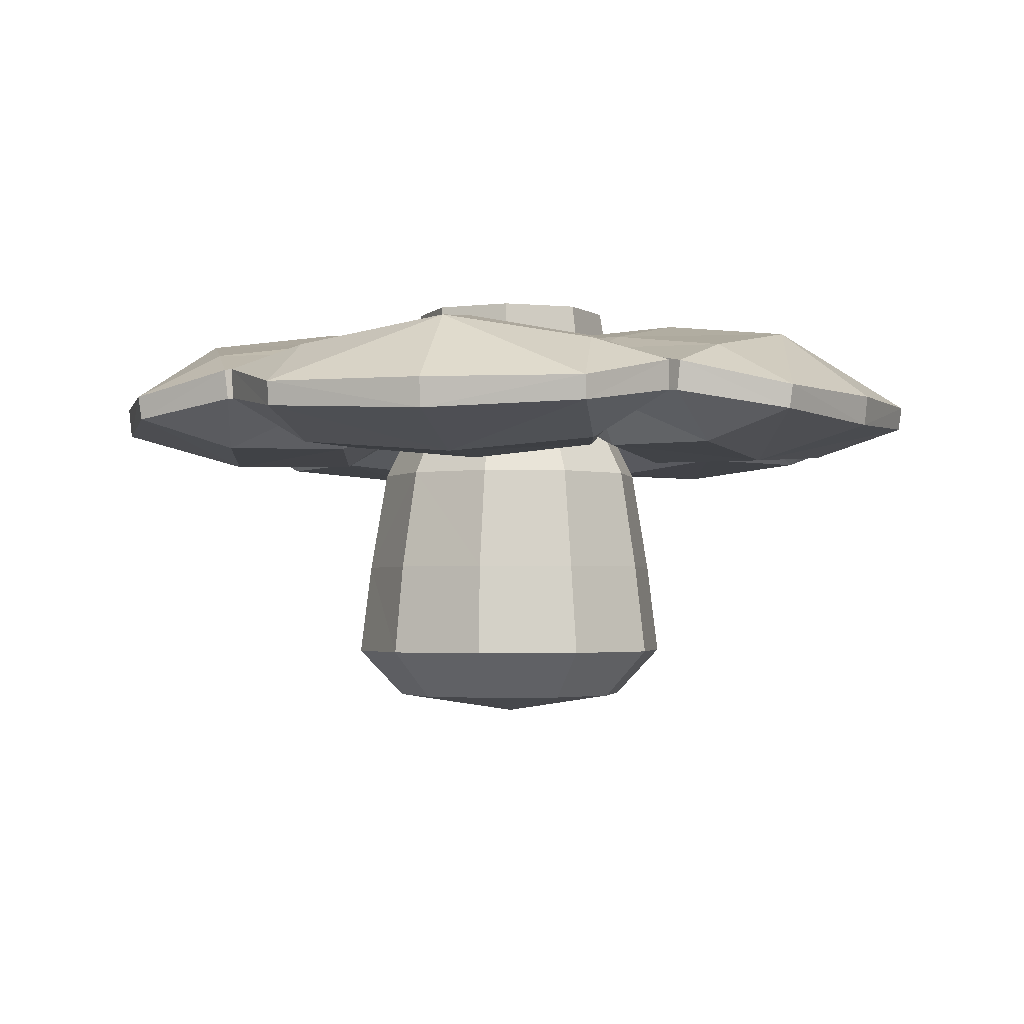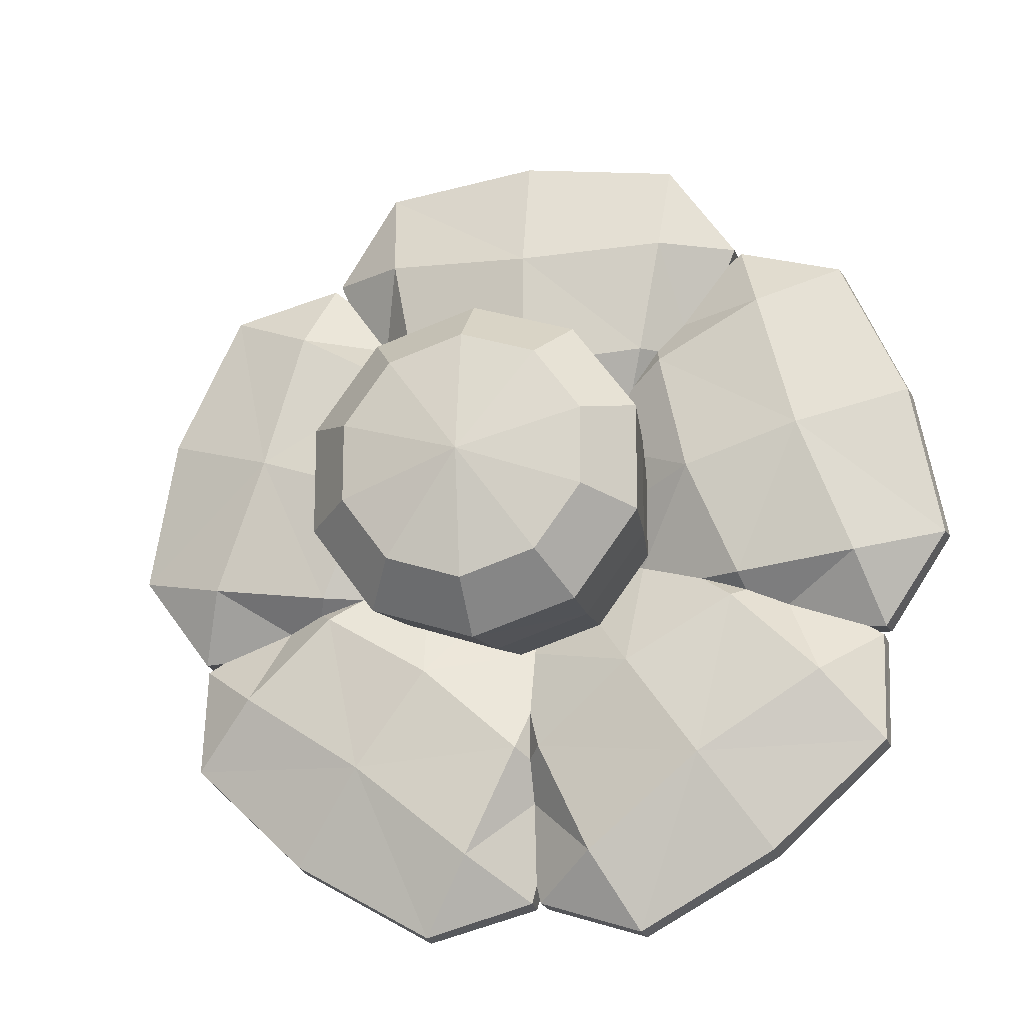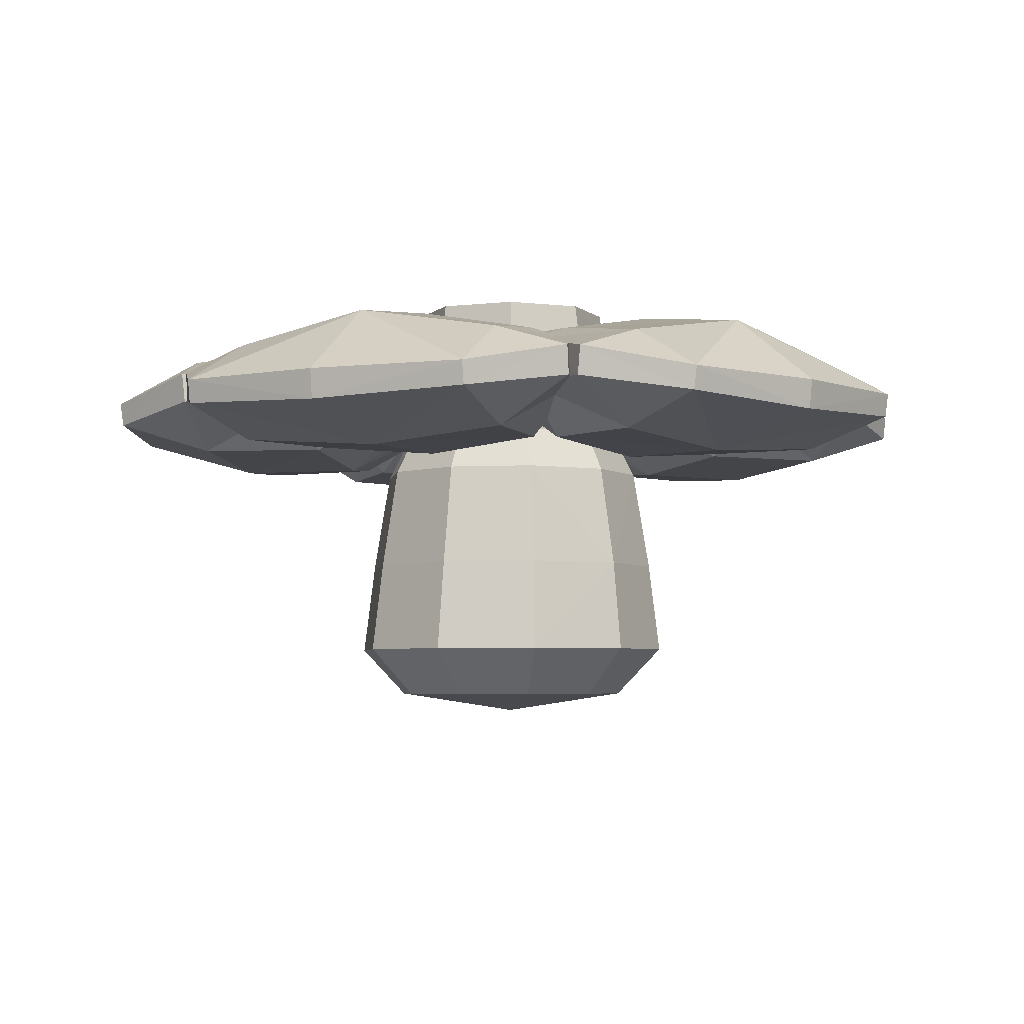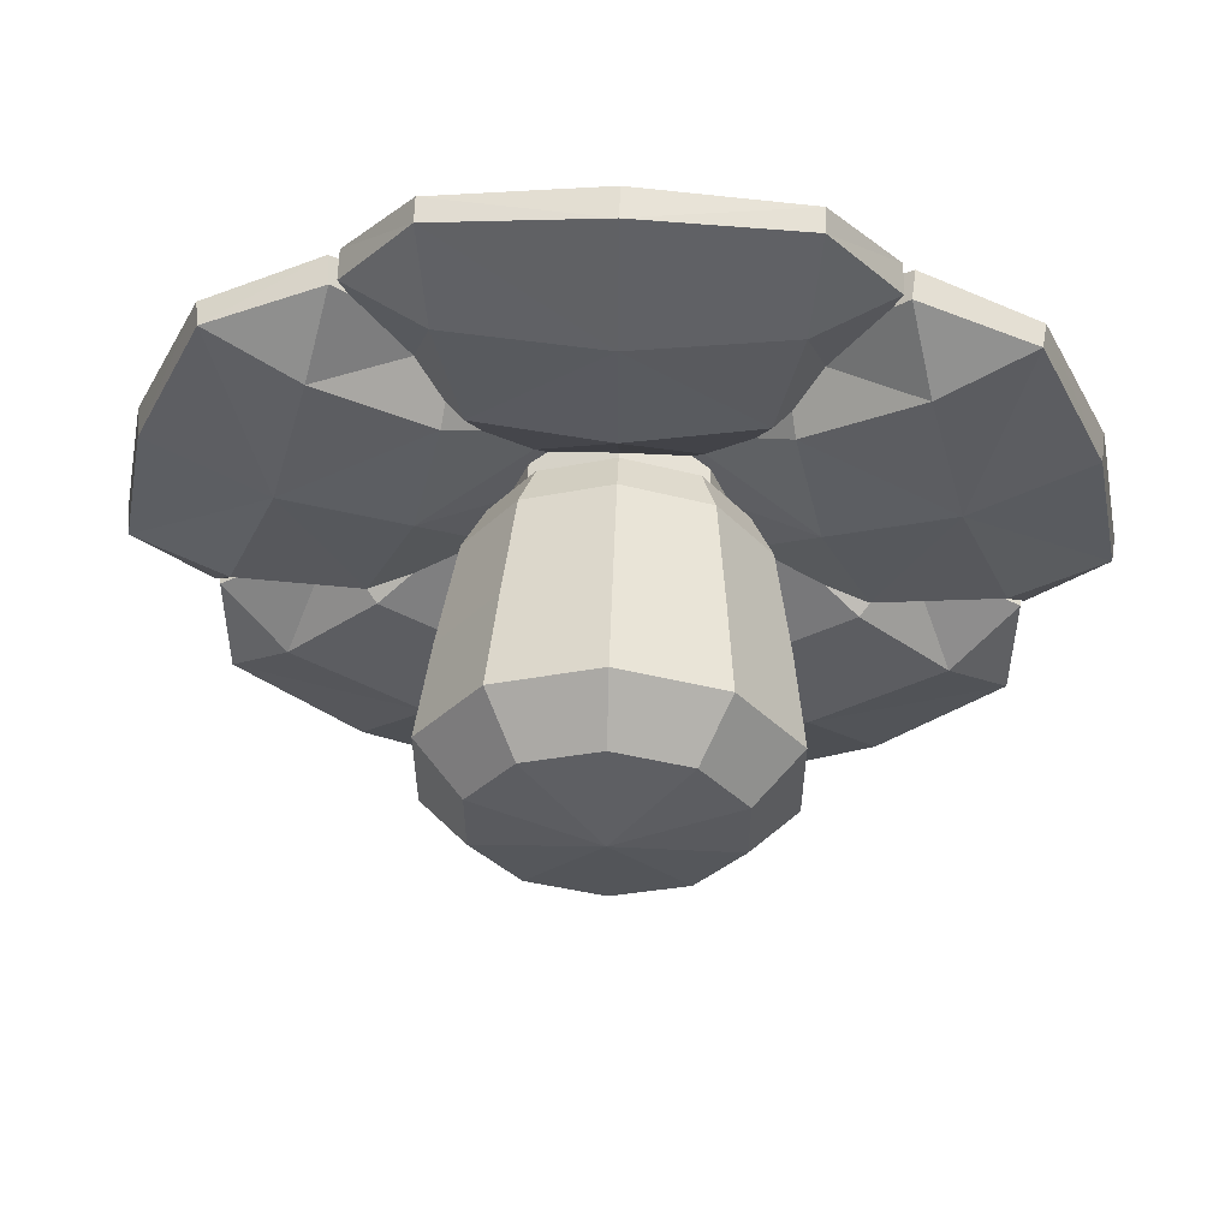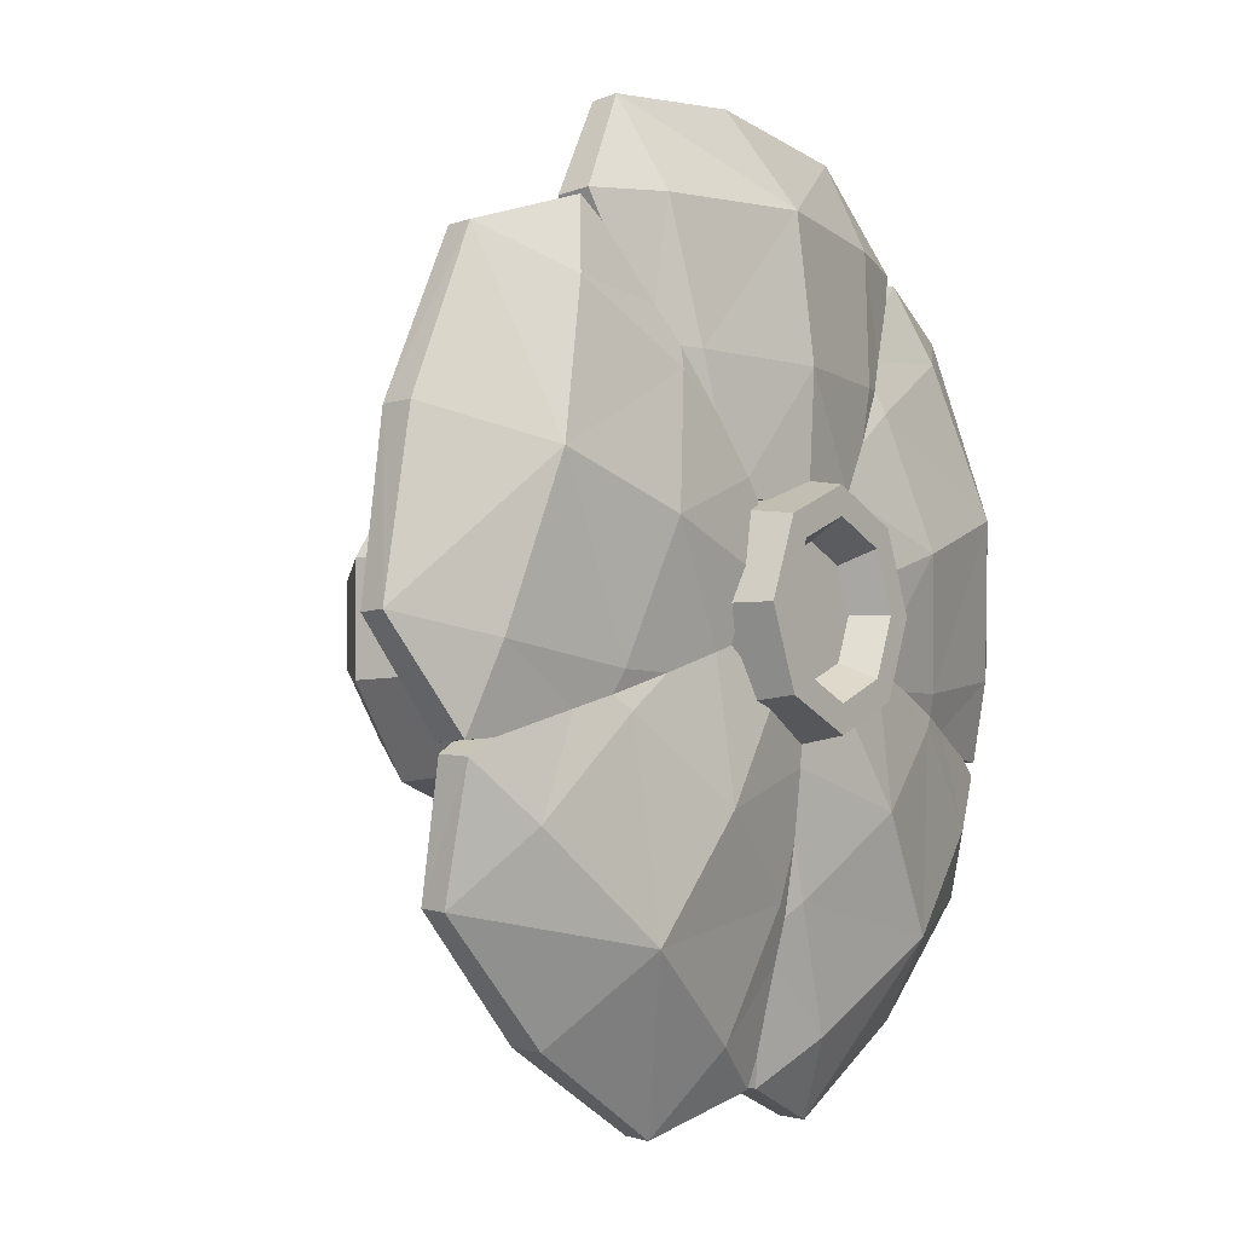
<metadata>
{"format":"obj","ext":"obj","renderer":"f3d","projection":"perspective","resolution":1024,"background":"white","views":[{"elev":-2.4,"azim":-132.4,"up":"+Y"},{"elev":-17.0,"azim":13.9,"up":"+Z"},{"elev":-4.3,"azim":-45.1,"up":"+Y"},{"elev":56.9,"azim":1.9,"up":"+Z"},{"elev":-4.4,"azim":126.2,"up":"+Z"}]}
</metadata>
<code>
g default
v 41.68 105.3 47.98
v 53.31 99.79 75.93
v 53.31 92.79 75.17
v 41.68 94.68 47.22
v 35.29 105.2 77.53
v 29.98 109.3 47.96
v 35.29 82 74.62
v 29.98 82.38 46.27
v 0 115 47.9
v 21.21 110.8 20.11
v 0 113.7 21.54
v 21.21 95.09 19.32
v 0 79.72 43.62
v 0 93.14 21.41
v 0 111.3 79.27
v 37.36 94.46 97.56
v 0 94.3 102.1
v 0 79.41 72.76
v 37.36 88.85 96.77
v 0 87.3 101.3
v -41.68 105.3 47.98
v -41.68 94.68 47.22
v -53.31 92.79 75.17
v -53.31 99.79 75.93
v -35.29 105.2 77.53
v -29.98 109.3 47.96
v -35.29 82 74.62
v -29.98 82.38 46.27
v -21.21 110.8 20.11
v -21.21 95.09 19.32
v -37.36 94.46 97.56
v -37.36 88.85 96.77
v -32.75 105.3 54.47
v -55.75 99.79 74.16
v -55.02 92.79 73.93
v -32.02 94.68 54.23
v -62.83 105.2 57.52
v -36.35 109.3 43.33
v -60.06 82 56.62
v -34.74 82.38 42.81
v -45.56 115 14.8
v -12.57 110.8 26.39
v -20.49 113.7 6.656
v -11.82 95.09 26.15
v -41.48 79.72 13.48
v -20.37 93.14 6.617
v -75.39 111.3 24.5
v -81.24 94.46 65.67
v -97.06 94.3 31.54
v -69.2 79.41 22.48
v -80.49 88.85 65.43
v -96.33 87.3 31.3
v -58.51 105.3 -24.82
v -57.79 94.68 -25.05
v -87.97 92.79 -27.47
v -88.69 99.79 -27.23
v -84.64 105.2 -9.604
v -54.88 109.3 -13.69
v -81.87 82 -10.5
v -53.27 82.38 -14.22
v -25.68 110.8 -13.96
v -24.93 95.09 -14.21
v -104.3 94.46 -5.38
v -103.6 88.85 -5.624
v -61.92 105.3 -14.31
v -87.76 99.79 -30.1
v -87.31 92.79 -29.48
v -61.47 94.68 -13.7
v -74.12 105.2 -41.98
v -52.45 109.3 -21.18
v -72.41 82 -39.63
v -51.45 82.38 -19.81
v -28.16 115 -38.76
v -28.98 110.8 -3.799
v -12.66 113.7 -17.43
v -28.52 95.09 -3.162
v -25.64 79.72 -35.29
v -12.59 93.14 -17.32
v -46.59 111.3 -64.13
v -87.56 94.46 -56.97
v -59.98 94.3 -82.56
v -42.77 79.41 -58.86
v -87.1 88.85 -56.33
v -59.54 87.3 -81.94
v 5.521 105.3 -63.32
v 5.969 94.68 -62.7
v -1.06 92.79 -92.15
v -1.508 99.79 -92.76
v -17.02 105.2 -83.46
v -3.936 109.3 -56.42
v -15.31 82 -81.11
v -2.941 82.38 -55.05
v 5.343 110.8 -28.74
v 5.806 95.09 -28.1
v -27.12 94.46 -100.9
v -26.66 88.85 -100.2
v -5.521 105.3 -63.32
v 1.508 99.79 -92.76
v 1.06 92.79 -92.15
v -5.969 94.68 -62.7
v 17.02 105.2 -83.46
v 3.936 109.3 -56.42
v 15.31 82 -81.11
v 2.941 82.38 -55.05
v 28.16 115 -38.76
v -5.343 110.8 -28.74
v 12.66 113.7 -17.43
v -5.806 95.09 -28.1
v 25.64 79.72 -35.29
v 12.59 93.14 -17.32
v 46.59 111.3 -64.13
v 27.12 94.46 -100.9
v 59.98 94.3 -82.56
v 42.77 79.41 -58.86
v 26.66 88.85 -100.2
v 59.54 87.3 -81.94
v 61.92 105.3 -14.31
v 61.47 94.68 -13.7
v 87.31 92.79 -29.48
v 87.76 99.79 -30.1
v 74.12 105.2 -41.98
v 52.45 109.3 -21.18
v 72.41 82 -39.63
v 51.45 82.38 -19.81
v 28.98 110.8 -3.799
v 28.52 95.09 -3.162
v 87.56 94.46 -56.97
v 87.1 88.85 -56.33
v 58.51 105.3 -24.82
v 88.69 99.79 -27.23
v 87.97 92.79 -27.47
v 57.79 94.68 -25.05
v 84.64 105.2 -9.604
v 54.88 109.3 -13.69
v 81.87 82 -10.5
v 53.27 82.38 -14.22
v 45.56 115 14.8
v 25.68 110.8 -13.96
v 20.49 113.7 6.656
v 24.93 95.09 -14.21
v 41.48 79.72 13.48
v 20.37 93.14 6.617
v 75.39 111.3 24.5
v 104.3 94.46 -5.38
v 97.06 94.3 31.54
v 69.2 79.41 22.48
v 103.6 88.85 -5.624
v 96.33 87.3 31.3
v 32.75 105.3 54.47
v 32.02 94.68 54.23
v 55.02 92.79 73.93
v 55.75 99.79 74.16
v 62.83 105.2 57.52
v 36.35 109.3 43.33
v 60.06 82 56.62
v 34.74 82.38 42.81
v 12.57 110.8 26.39
v 11.82 95.09 26.15
v 81.24 94.46 65.67
v 80.49 88.85 65.43
v 26.31 75.79 0
v 18.6 75.79 -18.6
v 18.6 108.7 -18.6
v 26.31 108.7 0
v 0 75.79 -26.31
v 0 108.7 -26.31
v 0 75.79 26.31
v 18.6 75.79 18.6
v 18.6 108.7 18.6
v 0 108.7 26.31
v 17.18 121.2 -17.18
v 24.29 121.2 0
v 0 121.2 -24.29
v 17.18 121.2 17.18
v 0 121.2 24.29
v 12.83 121.2 -12.83
v 18.14 121.2 0
v 0 121.2 -18.14
v 12.83 121.2 12.83
v 0 121.2 18.14
v 9.63 114.1 -9.63
v 13.62 114.1 0
v 0 114.1 -13.62
v 9.63 114.1 9.63
v 0 114.1 13.62
v -26.31 75.79 0
v -26.31 108.7 0
v -18.6 108.7 -18.6
v -18.6 75.79 -18.6
v -18.6 108.7 18.6
v -18.6 75.79 18.6
v -24.29 121.2 0
v -17.18 121.2 -17.18
v -17.18 121.2 17.18
v -18.14 121.2 0
v -12.83 121.2 -12.83
v -12.83 121.2 12.83
v -13.62 114.1 0
v -9.63 114.1 -9.63
v -9.63 114.1 9.63
v 0 90.02 0
v 0 87.5 28.33
v 16.73 87.49 22.94
v 27.11 87.45 8.808
v 27.11 87.42 -8.657
v 16.73 87.38 -22.79
v 0 87.37 -28.18
v 0 77.35 33.38
v 19.74 77.34 27.02
v 31.98 77.3 10.35
v 31.98 77.25 -10.24
v 19.74 77.22 -26.91
v 0 77.2 -33.27
v 23.78 30.55 32.41
v 21.91 52.71 30.5
v 0 52.73 37.7
v 0 30.57 40.07
v 38.51 30.51 12.36
v 35.76 52.67 11.65
v 23.78 30.4 -32.49
v 21.91 52.57 -30.49
v 35.76 52.62 -11.65
v 38.51 30.45 -12.44
v 0 30.39 -40.16
v 0 52.56 -37.69
v 17.22 18.85 23.46
v 0 18.86 29.02
v 27.9 18.82 8.922
v 27.9 18.78 -9.052
v 17.22 18.74 -23.59
v 0 18.73 -29.15
v 0 14.34 0
v -16.73 87.49 22.94
v -27.11 87.45 8.808
v -27.11 87.42 -8.657
v -16.73 87.38 -22.79
v -19.74 77.34 27.02
v -31.98 77.3 10.35
v -31.98 77.25 -10.24
v -19.74 77.22 -26.91
v -23.78 30.55 32.41
v -21.91 52.71 30.5
v -38.51 30.51 12.36
v -35.76 52.67 11.65
v -23.78 30.4 -32.49
v -38.51 30.45 -12.44
v -35.76 52.62 -11.65
v -21.91 52.57 -30.49
v -17.22 18.85 23.46
v -27.9 18.82 8.922
v -27.9 18.78 -9.052
v -17.22 18.74 -23.59
g Body
f 1 2 3
f 3 4 1
f 5 2 1
f 1 6 5
f 7 8 4
f 4 3 7
f 9 6 10
f 10 11 9
f 12 8 13
f 13 14 12
f 11 10 12
f 12 14 11
f 6 9 15
f 15 5 6
f 16 5 15
f 15 17 16
f 18 7 19
f 19 20 18
f 16 17 20
f 20 19 16
f 18 13 8
f 8 7 18
f 10 6 1
f 4 8 12
f 10 1 4
f 4 12 10
f 2 5 16
f 19 7 3
f 2 16 19
f 19 3 2
f 21 22 23
f 23 24 21
f 25 26 21
f 21 24 25
f 27 23 22
f 22 28 27
f 9 11 29
f 29 26 9
f 30 14 13
f 13 28 30
f 11 14 30
f 30 29 11
f 26 25 15
f 15 9 26
f 31 17 15
f 15 25 31
f 18 20 32
f 32 27 18
f 31 32 20
f 20 17 31
f 18 27 28
f 28 13 18
f 29 21 26
f 22 30 28
f 29 30 22
f 22 21 29
f 24 31 25
f 32 23 27
f 24 23 32
f 32 31 24
f 33 34 35
f 35 36 33
f 37 34 33
f 33 38 37
f 39 40 36
f 36 35 39
f 41 38 42
f 42 43 41
f 44 40 45
f 45 46 44
f 43 42 44
f 44 46 43
f 38 41 47
f 47 37 38
f 48 37 47
f 47 49 48
f 50 39 51
f 51 52 50
f 48 49 52
f 52 51 48
f 50 45 40
f 40 39 50
f 42 38 33
f 36 40 44
f 42 33 36
f 36 44 42
f 34 37 48
f 51 39 35
f 34 48 51
f 51 35 34
f 53 54 55
f 55 56 53
f 57 58 53
f 53 56 57
f 59 55 54
f 54 60 59
f 41 43 61
f 61 58 41
f 62 46 45
f 45 60 62
f 43 46 62
f 62 61 43
f 58 57 47
f 47 41 58
f 63 49 47
f 47 57 63
f 50 52 64
f 64 59 50
f 63 64 52
f 52 49 63
f 50 59 60
f 60 45 50
f 61 53 58
f 54 62 60
f 61 62 54
f 54 53 61
f 56 63 57
f 64 55 59
f 56 55 64
f 64 63 56
f 65 66 67
f 67 68 65
f 69 66 65
f 65 70 69
f 71 72 68
f 68 67 71
f 73 70 74
f 74 75 73
f 76 72 77
f 77 78 76
f 75 74 76
f 76 78 75
f 70 73 79
f 79 69 70
f 80 69 79
f 79 81 80
f 82 71 83
f 83 84 82
f 80 81 84
f 84 83 80
f 82 77 72
f 72 71 82
f 74 70 65
f 68 72 76
f 74 65 68
f 68 76 74
f 66 69 80
f 83 71 67
f 66 80 83
f 83 67 66
f 85 86 87
f 87 88 85
f 89 90 85
f 85 88 89
f 91 87 86
f 86 92 91
f 73 75 93
f 93 90 73
f 94 78 77
f 77 92 94
f 75 78 94
f 94 93 75
f 90 89 79
f 79 73 90
f 95 81 79
f 79 89 95
f 82 84 96
f 96 91 82
f 95 96 84
f 84 81 95
f 82 91 92
f 92 77 82
f 93 85 90
f 86 94 92
f 93 94 86
f 86 85 93
f 88 95 89
f 96 87 91
f 88 87 96
f 96 95 88
f 97 98 99
f 99 100 97
f 101 98 97
f 97 102 101
f 103 104 100
f 100 99 103
f 105 102 106
f 106 107 105
f 108 104 109
f 109 110 108
f 107 106 108
f 108 110 107
f 102 105 111
f 111 101 102
f 112 101 111
f 111 113 112
f 114 103 115
f 115 116 114
f 112 113 116
f 116 115 112
f 114 109 104
f 104 103 114
f 106 102 97
f 100 104 108
f 106 97 100
f 100 108 106
f 98 101 112
f 115 103 99
f 98 112 115
f 115 99 98
f 117 118 119
f 119 120 117
f 121 122 117
f 117 120 121
f 123 119 118
f 118 124 123
f 105 107 125
f 125 122 105
f 126 110 109
f 109 124 126
f 107 110 126
f 126 125 107
f 122 121 111
f 111 105 122
f 127 113 111
f 111 121 127
f 114 116 128
f 128 123 114
f 127 128 116
f 116 113 127
f 114 123 124
f 124 109 114
f 125 117 122
f 118 126 124
f 125 126 118
f 118 117 125
f 120 127 121
f 128 119 123
f 120 119 128
f 128 127 120
f 129 130 131
f 131 132 129
f 133 130 129
f 129 134 133
f 135 136 132
f 132 131 135
f 137 134 138
f 138 139 137
f 140 136 141
f 141 142 140
f 139 138 140
f 140 142 139
f 134 137 143
f 143 133 134
f 144 133 143
f 143 145 144
f 146 135 147
f 147 148 146
f 144 145 148
f 148 147 144
f 146 141 136
f 136 135 146
f 138 134 129
f 132 136 140
f 138 129 132
f 132 140 138
f 130 133 144
f 147 135 131
f 130 144 147
f 147 131 130
f 149 150 151
f 151 152 149
f 153 154 149
f 149 152 153
f 155 151 150
f 150 156 155
f 137 139 157
f 157 154 137
f 158 142 141
f 141 156 158
f 139 142 158
f 158 157 139
f 154 153 143
f 143 137 154
f 159 145 143
f 143 153 159
f 146 148 160
f 160 155 146
f 159 160 148
f 148 145 159
f 146 155 156
f 156 141 146
f 157 149 154
f 150 158 156
f 157 158 150
f 150 149 157
f 152 159 153
f 160 151 155
f 152 151 160
f 160 159 152
f 161 162 163
f 163 164 161
f 162 165 166
f 166 163 162
f 167 168 169
f 169 170 167
f 168 161 164
f 164 169 168
f 164 163 171
f 171 172 164
f 163 166 173
f 173 171 163
f 170 169 174
f 174 175 170
f 169 164 172
f 172 174 169
f 172 171 176
f 176 177 172
f 171 173 178
f 178 176 171
f 175 174 179
f 179 180 175
f 174 172 177
f 177 179 174
f 177 176 181
f 181 182 177
f 176 178 183
f 183 181 176
f 180 179 184
f 184 185 180
f 179 177 182
f 182 184 179
f 184 182 181
f 185 184 181
f 183 185 181
f 186 187 188
f 188 189 186
f 189 188 166
f 166 165 189
f 167 170 190
f 190 191 167
f 191 190 187
f 187 186 191
f 187 192 193
f 193 188 187
f 188 193 173
f 173 166 188
f 170 175 194
f 194 190 170
f 190 194 192
f 192 187 190
f 192 195 196
f 196 193 192
f 193 196 178
f 178 173 193
f 175 180 197
f 197 194 175
f 194 197 195
f 195 192 194
f 195 198 199
f 199 196 195
f 196 199 183
f 183 178 196
f 180 185 200
f 200 197 180
f 197 200 198
f 198 195 197
f 199 198 200
f 199 200 185
f 183 199 185
f 201 202 203
f 201 203 204
f 201 204 205
f 201 205 206
f 201 206 207
f 208 209 203
f 203 202 208
f 209 210 204
f 204 203 209
f 210 211 205
f 205 204 210
f 211 212 206
f 206 205 211
f 212 213 207
f 207 206 212
f 214 215 216
f 216 217 214
f 218 219 215
f 215 214 218
f 220 221 222
f 222 223 220
f 224 225 221
f 221 220 224
f 226 214 217
f 217 227 226
f 228 218 214
f 214 226 228
f 229 223 218
f 218 228 229
f 230 220 223
f 223 229 230
f 231 224 220
f 220 230 231
f 232 226 227
f 232 228 226
f 232 229 228
f 232 230 229
f 232 231 230
f 216 215 209
f 209 208 216
f 215 219 210
f 210 209 215
f 219 222 211
f 211 210 219
f 222 221 212
f 212 211 222
f 221 225 213
f 213 212 221
f 218 223 222
f 222 219 218
f 201 233 202
f 201 234 233
f 201 235 234
f 201 236 235
f 201 207 236
f 208 202 233
f 233 237 208
f 237 233 234
f 234 238 237
f 238 234 235
f 235 239 238
f 239 235 236
f 236 240 239
f 240 236 207
f 207 213 240
f 241 217 216
f 216 242 241
f 243 241 242
f 242 244 243
f 245 246 247
f 247 248 245
f 224 245 248
f 248 225 224
f 249 227 217
f 217 241 249
f 250 249 241
f 241 243 250
f 251 250 243
f 243 246 251
f 252 251 246
f 246 245 252
f 231 252 245
f 245 224 231
f 232 227 249
f 232 249 250
f 232 250 251
f 232 251 252
f 232 252 231
f 216 208 237
f 237 242 216
f 242 237 238
f 238 244 242
f 244 238 239
f 239 247 244
f 247 239 240
f 240 248 247
f 248 240 213
f 213 225 248
f 243 244 247
f 247 246 243

</code>
